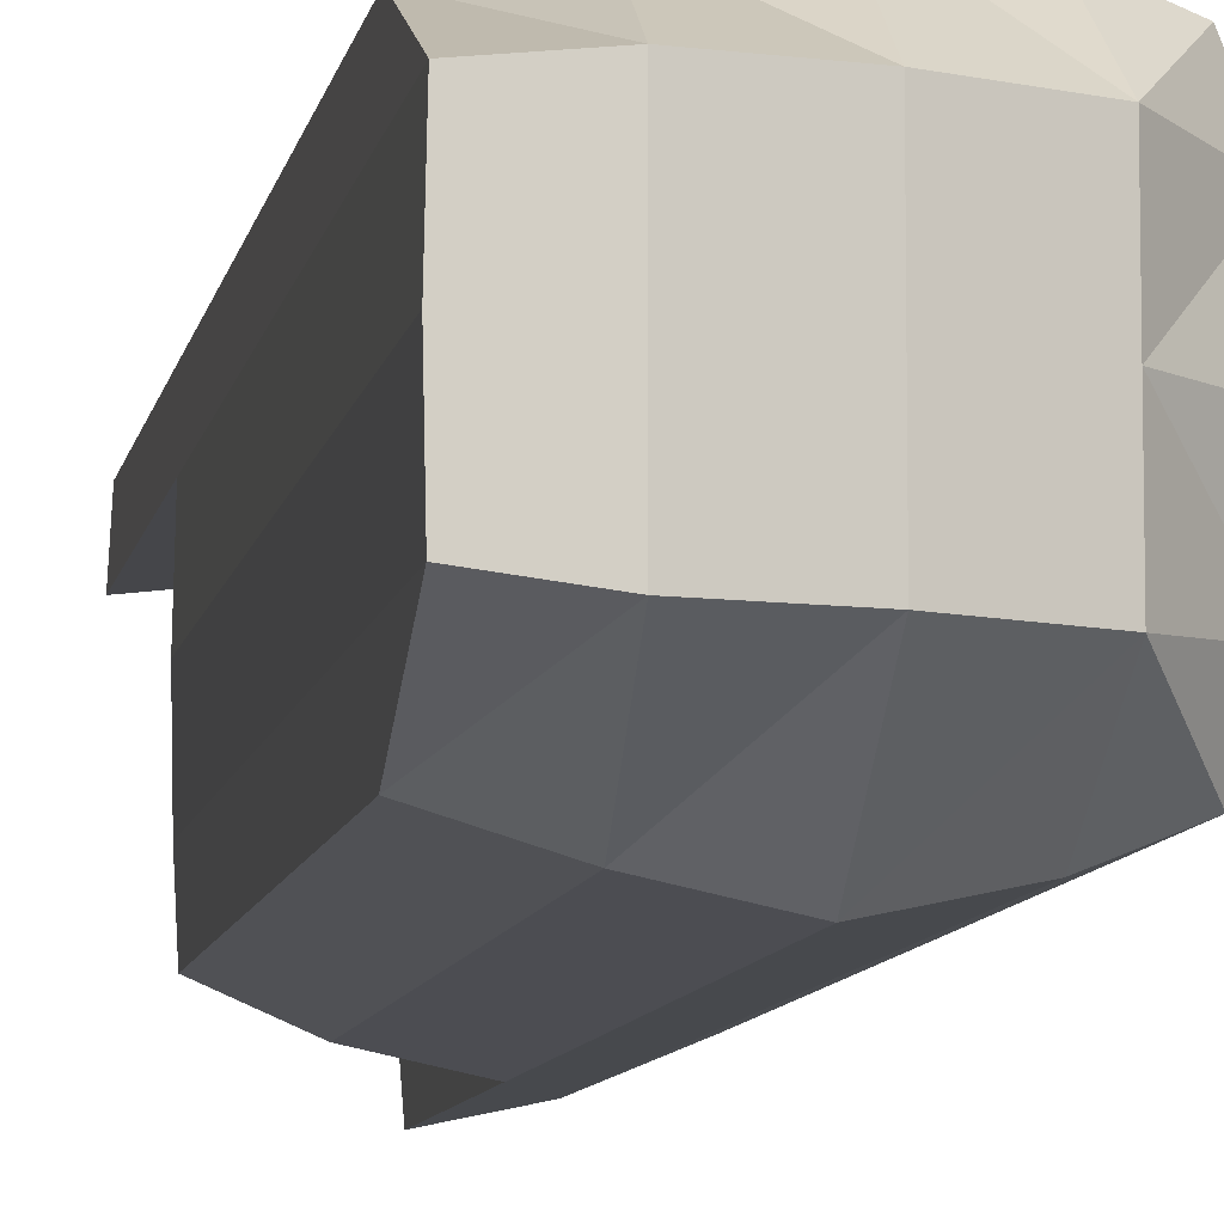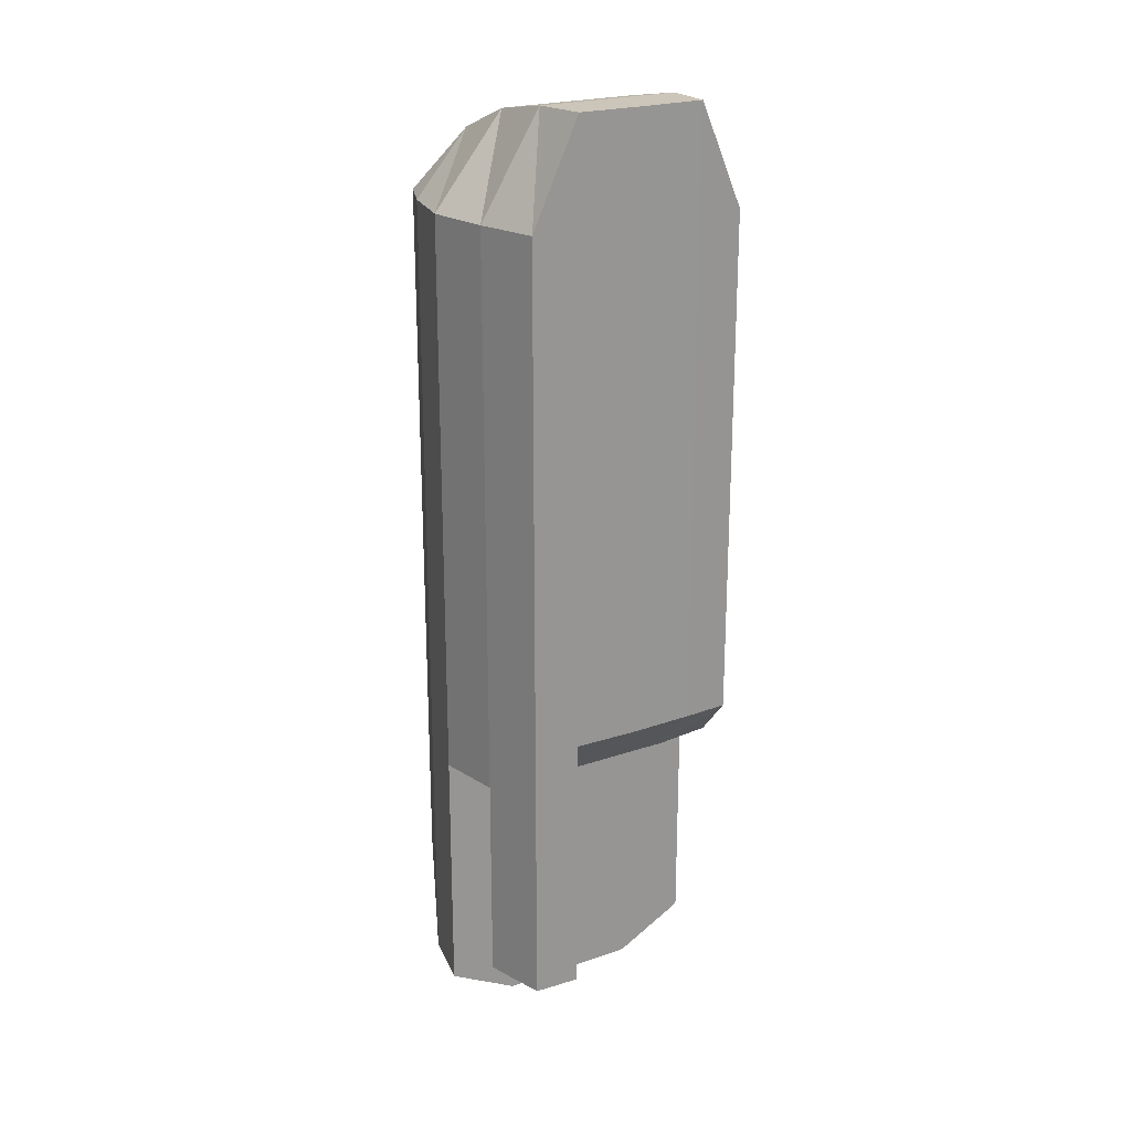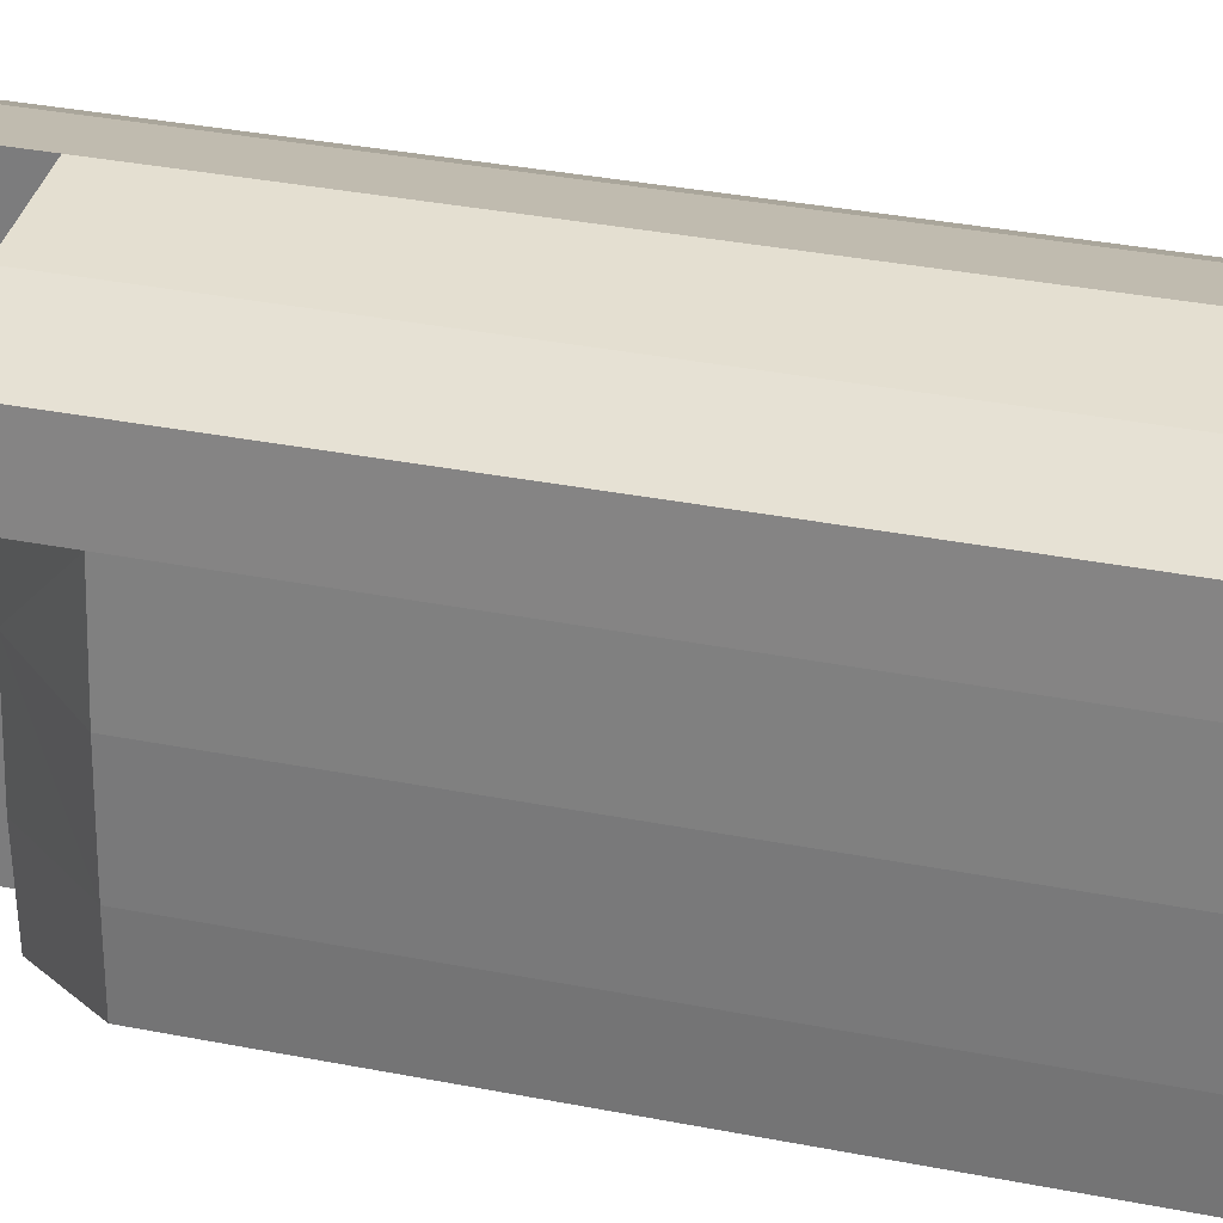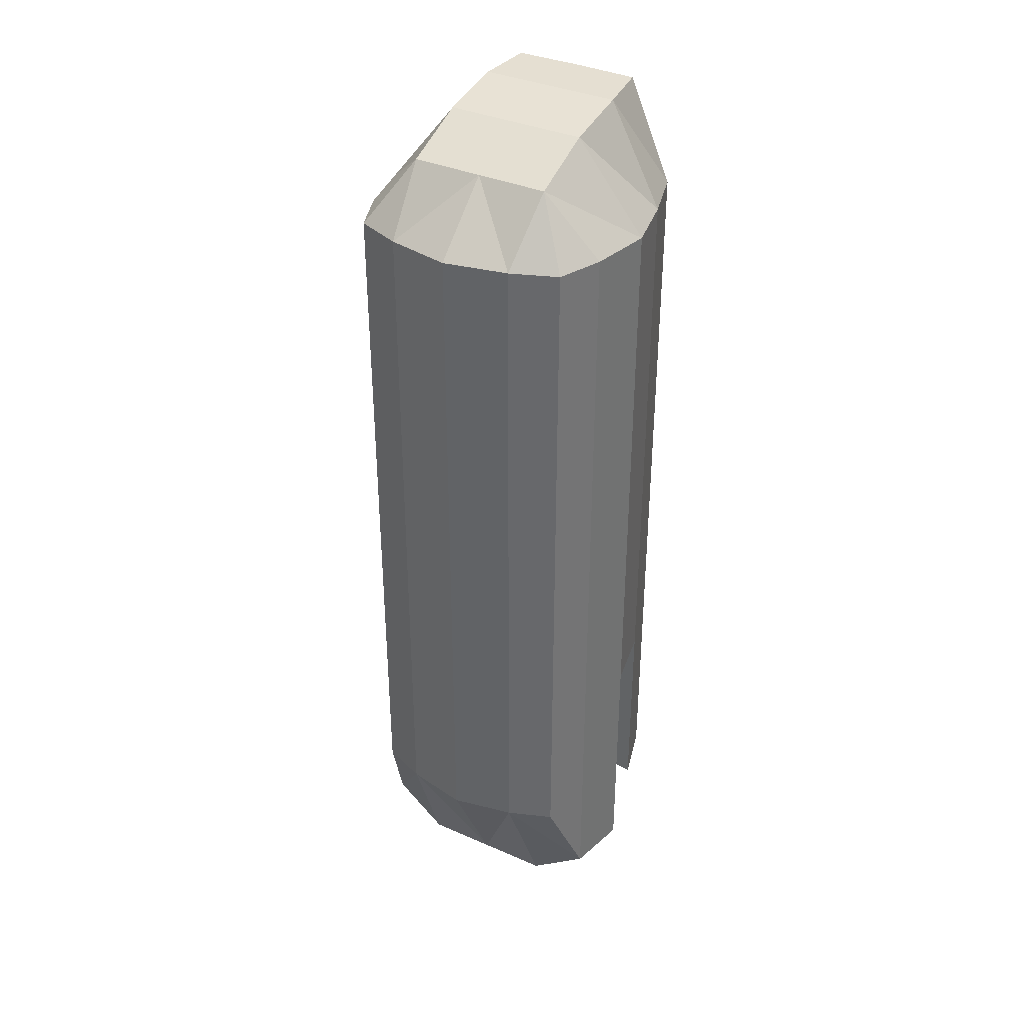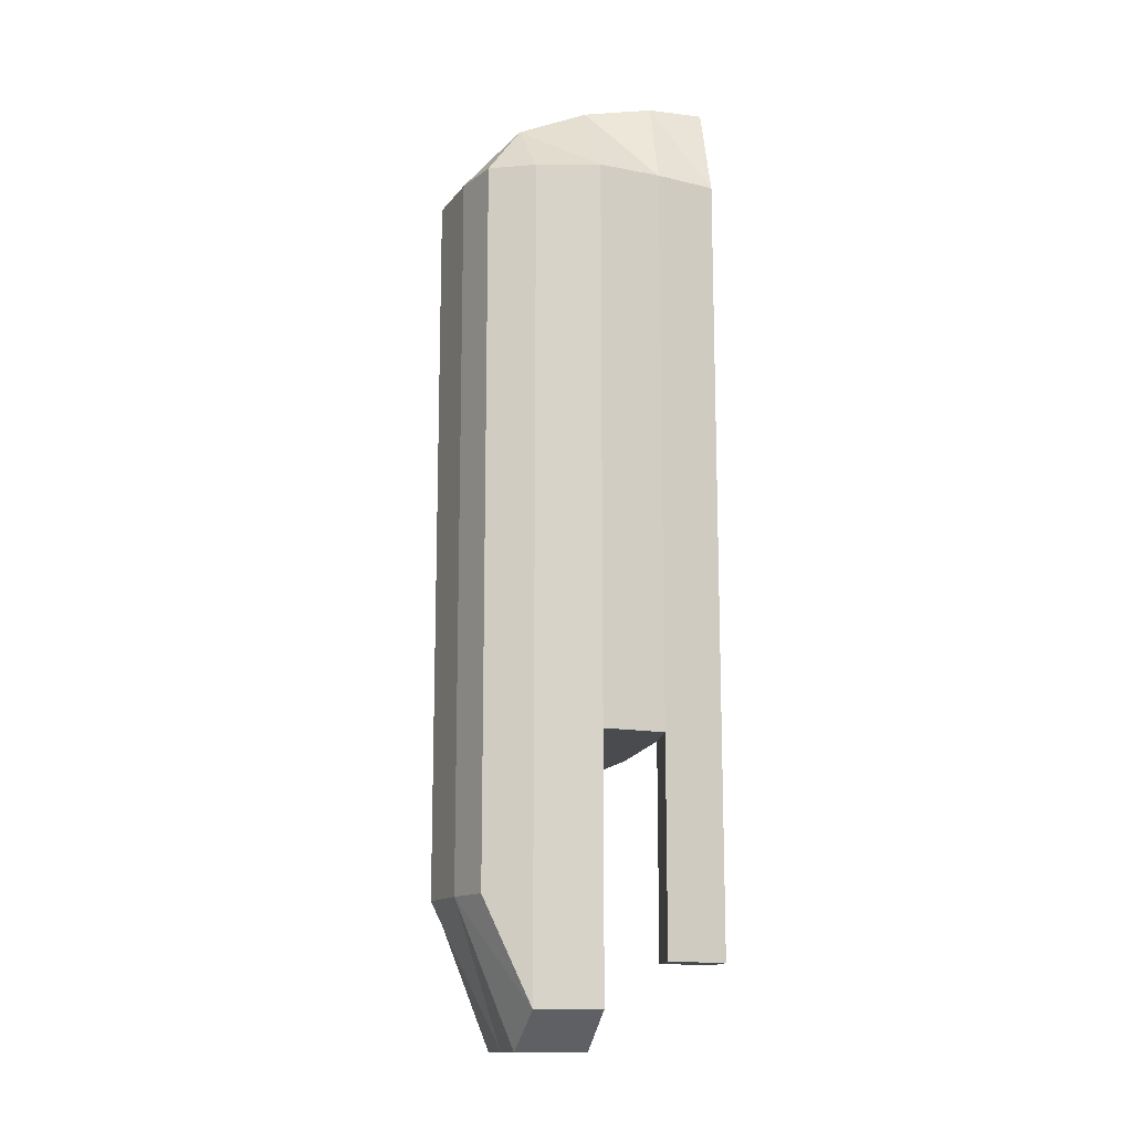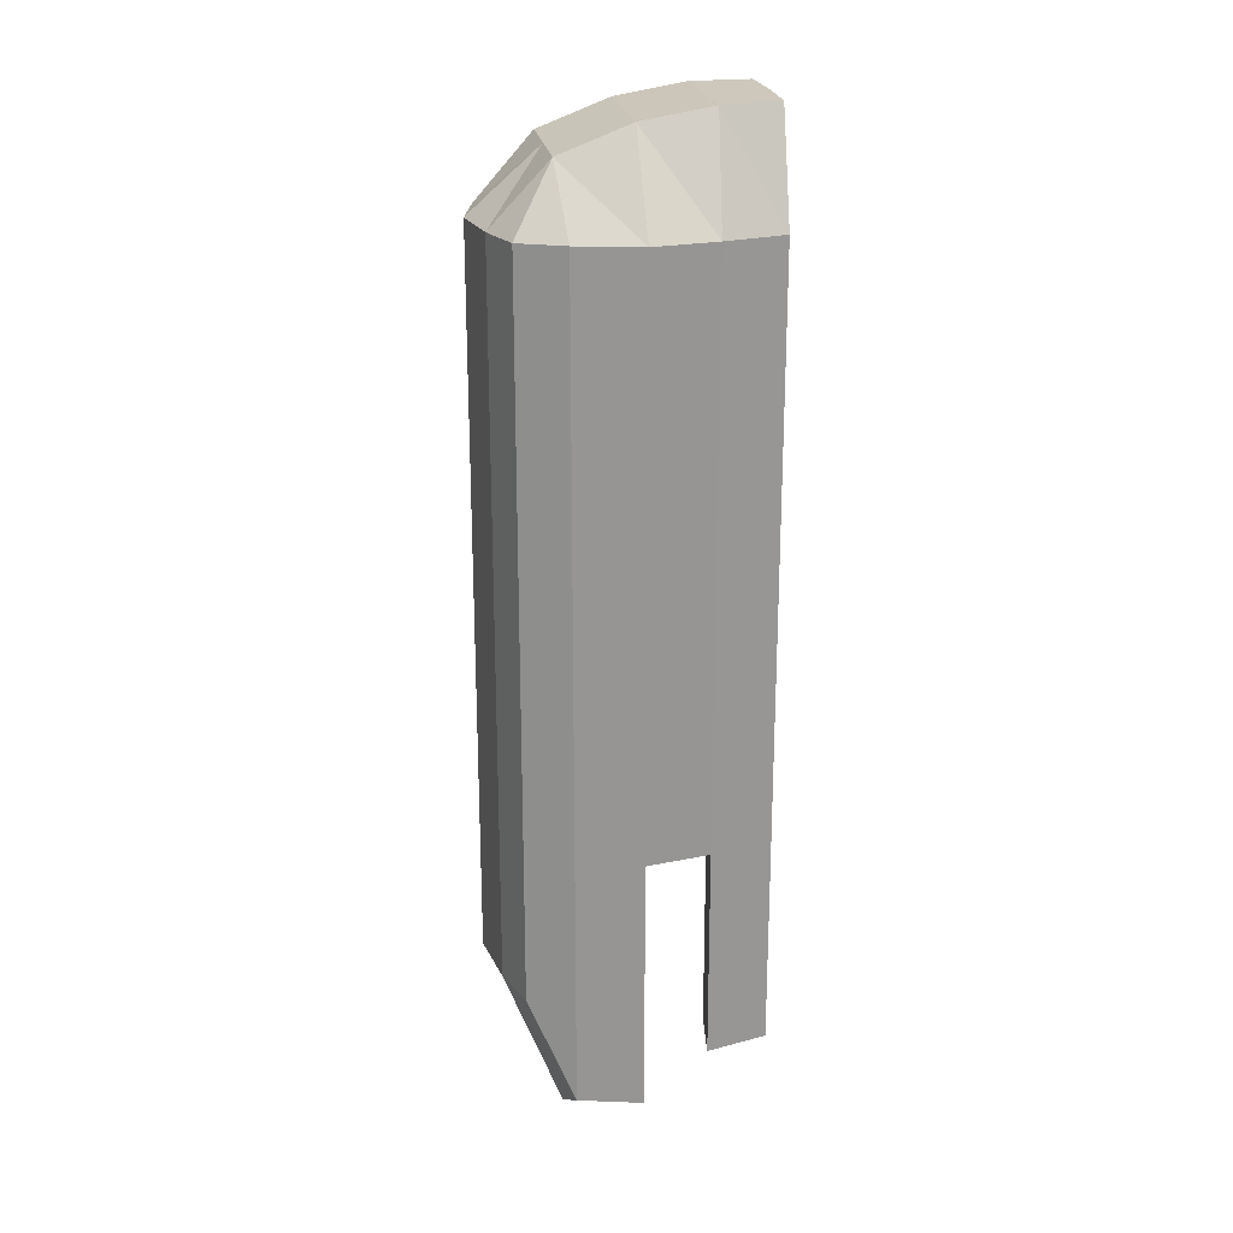
<metadata>
{"format":"obj","ext":"obj","renderer":"f3d","projection":"perspective","resolution":1024,"background":"white","views":[{"elev":-8.8,"azim":170.0,"up":"+Z"},{"elev":22.5,"azim":59.4,"up":"+Y"},{"elev":27.0,"azim":108.3,"up":"+Z"},{"elev":36.4,"azim":-60.3,"up":"+Y"},{"elev":-13.8,"azim":-11.7,"up":"+Y"},{"elev":22.0,"azim":-8.3,"up":"+Y"}]}
</metadata>
<code>
o 立方体
v -0.626 -0.9625 -0.1942
v -0.626 0.03753 -0.1942
v -0.218 -0.8611 -0.1942
v -0.218 0.03753 -0.1942
v -0.626 -0.9625 0.1942
v -0.626 0.03753 0.1942
v -0.218 -0.9625 0.1942
v -0.218 0.03753 0.1942
v -0.2113 -0.8611 0
v -0.2113 0.2186 0
v -0.6807 -0.9625 0
v -0.6807 0.03753 0
v -0.2138 -0.8611 -0.1132
v -0.6576 0.03753 -0.1132
v -0.2138 0.2186 -0.1132
v -0.6576 -0.9625 -0.1132
v -0.2138 0.2186 0.1132
v -0.6576 -0.9625 0.1132
v -0.2138 -0.8611 0.1132
v -0.6576 0.03753 0.1132
v -0.4357 -0.9625 -0.25
v -0.4357 0.03753 -0.25
v -0.4357 -0.9625 0.25
v -0.4357 0.03753 0.25
v -0.4357 0.1947 0
v -0.4357 -0.9625 0
v -0.4357 -0.9625 -0.125
v -0.4357 0.1947 -0.125
v -0.4357 0.1947 0.125
v -0.4357 -0.9625 0.125
v -0.5466 -0.9625 -0.2264
v -0.5466 0.03753 0.2264
v -0.5582 0.1469 0
v -0.2138 -1.336 0.1132
v -0.218 -1.336 0.1942
v -0.5582 0.1469 -0.125
v -0.5582 0.1469 0.125
v -0.3247 -1.336 0.2264
v -0.5466 0.03753 -0.2264
v -0.5466 -0.9625 0.2264
v -0.3247 0.03753 -0.2264
v -0.3247 -0.9625 0.2264
v -0.3247 -0.9625 -0.2264
v -0.3247 0.03753 0.2264
v -0.3132 0.2158 0
v -0.3132 -0.9625 0
v -0.3132 -0.9625 -0.125
v -0.3132 0.2158 -0.125
v -0.3132 0.2158 0.125
v -0.3132 -0.9625 0.125
v -0.5466 -1.412 -0.2264
v -0.626 -1.229 -0.1942
v -0.6576 -1.229 0.1132
v -0.626 -1.229 0.1942
v -0.6576 -1.229 -0.1132
v -0.6807 -1.229 0
v -0.5582 -1.478 0
v -0.5582 -1.478 -0.125
v -0.5582 -1.478 0.125
v -0.5466 -1.412 0.2264
v -0.4357 -1.412 0.25
v -0.4357 -1.478 0.125
v -0.4357 -1.478 0
v -0.4357 -1.478 -0.125
v -0.4357 -1.412 -0.25
v -0.3132 -1.336 0.125
f 41 3 43
f 19 8 7
f 32 5 40
f 14 1 16
f 27 65 21
f 36 2 14
f 33 20 37
f 40 61 23
f 20 11 18
f 15 9 13
f 4 13 3
f 16 56 11
f 33 14 12
f 12 16 11
f 6 18 5
f 6 37 20
f 40 54 60
f 10 19 9
f 50 26 46
f 44 29 24
f 45 28 25
f 43 27 21
f 46 27 47
f 45 29 49
f 41 28 48
f 42 30 50
f 44 23 42
f 39 21 31
f 2 31 1
f 31 52 1
f 24 37 32
f 28 33 25
f 18 54 5
f 1 55 16
f 25 37 29
f 22 36 28
f 26 64 27
f 24 40 23
f 8 42 7
f 7 34 19
f 4 48 15
f 17 45 49
f 13 46 47
f 3 47 43
f 15 45 10
f 8 49 44
f 19 46 9
f 22 43 21
f 60 53 59
f 57 55 58
f 51 55 52
f 57 53 56
f 62 57 63
f 64 51 65
f 63 58 64
f 62 60 59
f 21 51 31
f 11 53 18
f 30 63 26
f 30 61 62
f 35 66 34
f 50 34 66
f 42 35 7
f 50 38 42
f 41 4 3
f 19 17 8
f 32 6 5
f 14 2 1
f 27 64 65
f 36 39 2
f 33 12 20
f 40 60 61
f 20 12 11
f 15 10 9
f 4 15 13
f 16 55 56
f 33 36 14
f 12 14 16
f 6 20 18
f 6 32 37
f 40 5 54
f 10 17 19
f 50 30 26
f 44 49 29
f 45 48 28
f 43 47 27
f 46 26 27
f 45 25 29
f 41 22 28
f 42 23 30
f 44 24 23
f 39 22 21
f 2 39 31
f 31 51 52
f 24 29 37
f 28 36 33
f 18 53 54
f 1 52 55
f 25 33 37
f 22 39 36
f 26 63 64
f 24 32 40
f 8 44 42
f 7 35 34
f 4 41 48
f 17 10 45
f 13 9 46
f 3 13 47
f 15 48 45
f 8 17 49
f 19 50 46
f 22 41 43
f 60 54 53
f 57 56 55
f 51 58 55
f 57 59 53
f 62 59 57
f 64 58 51
f 63 57 58
f 62 61 60
f 21 65 51
f 11 56 53
f 30 62 63
f 30 23 61
f 35 38 66
f 50 19 34
f 42 38 35
f 50 66 38

</code>
